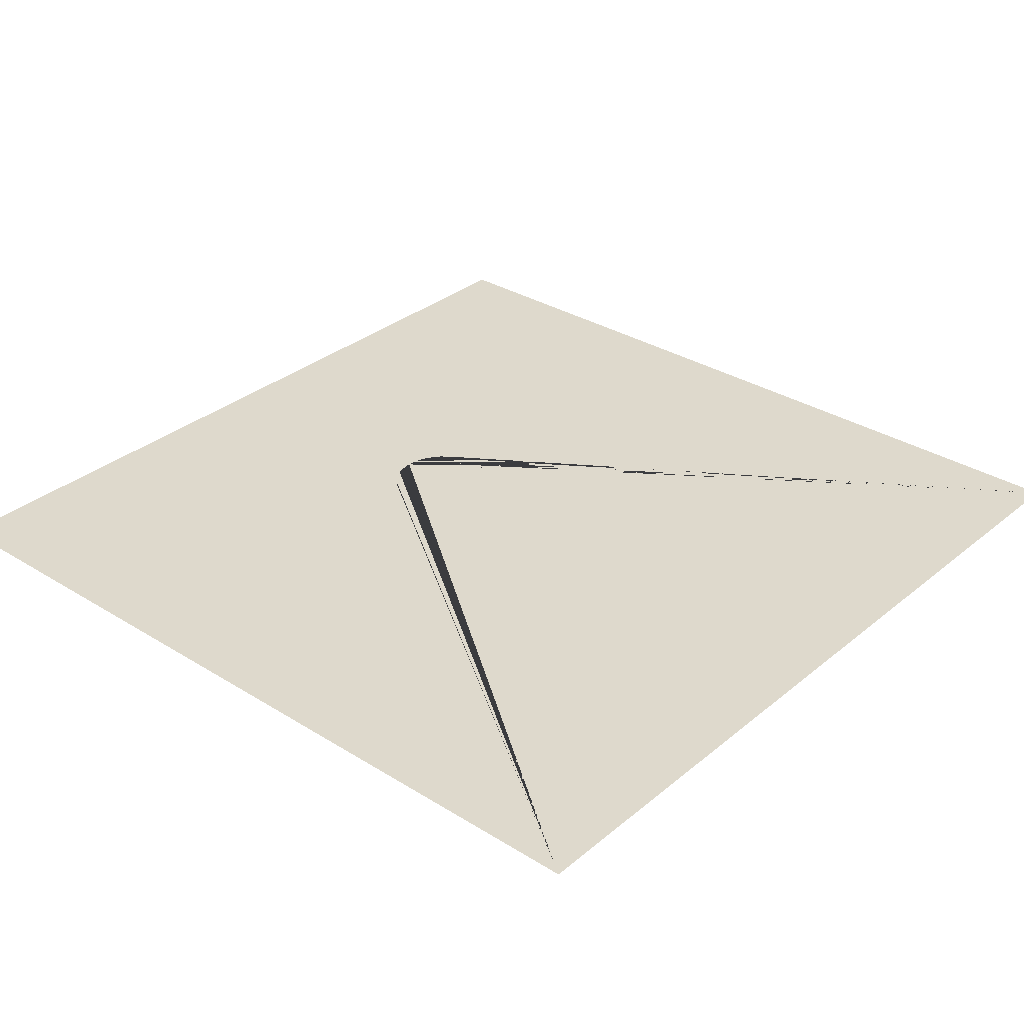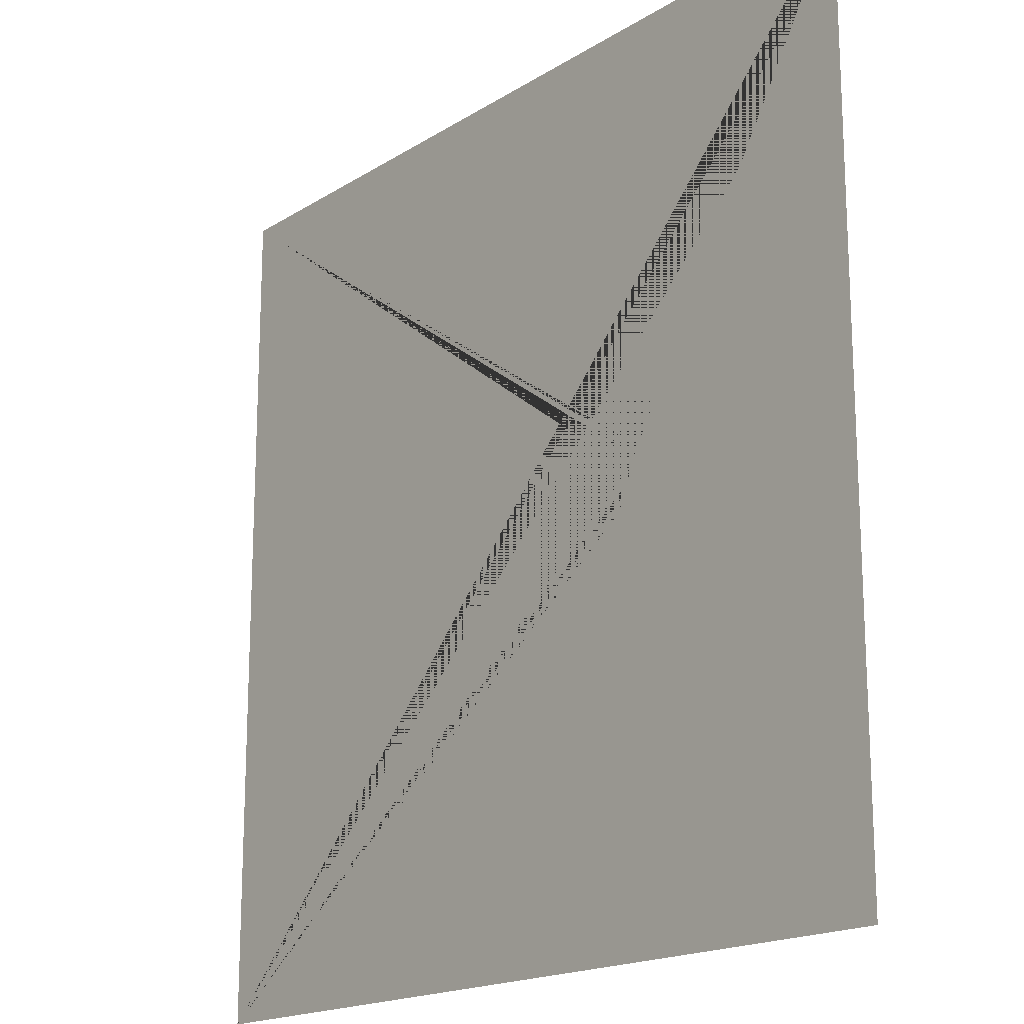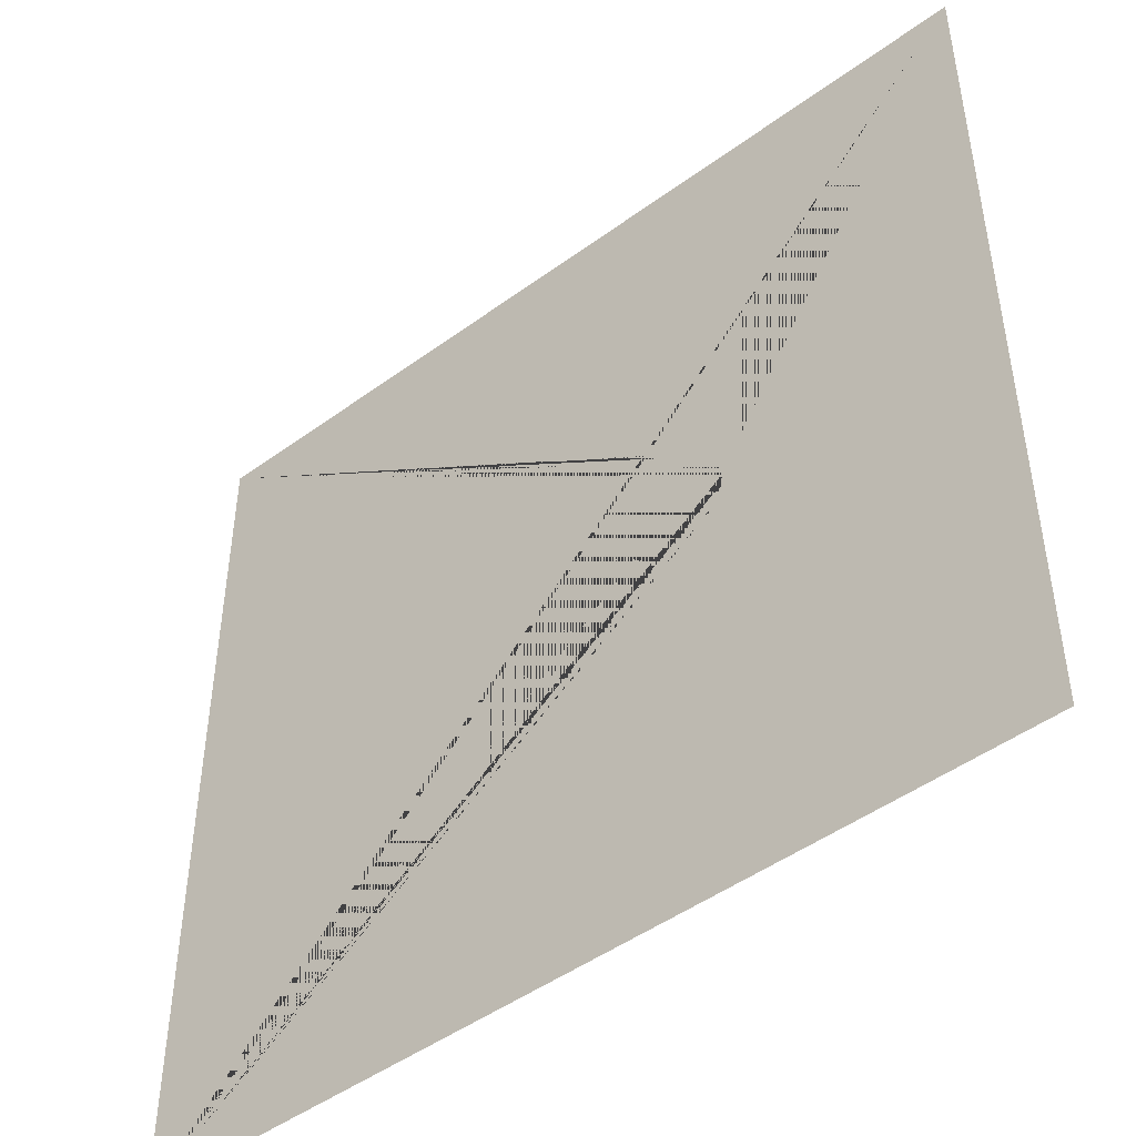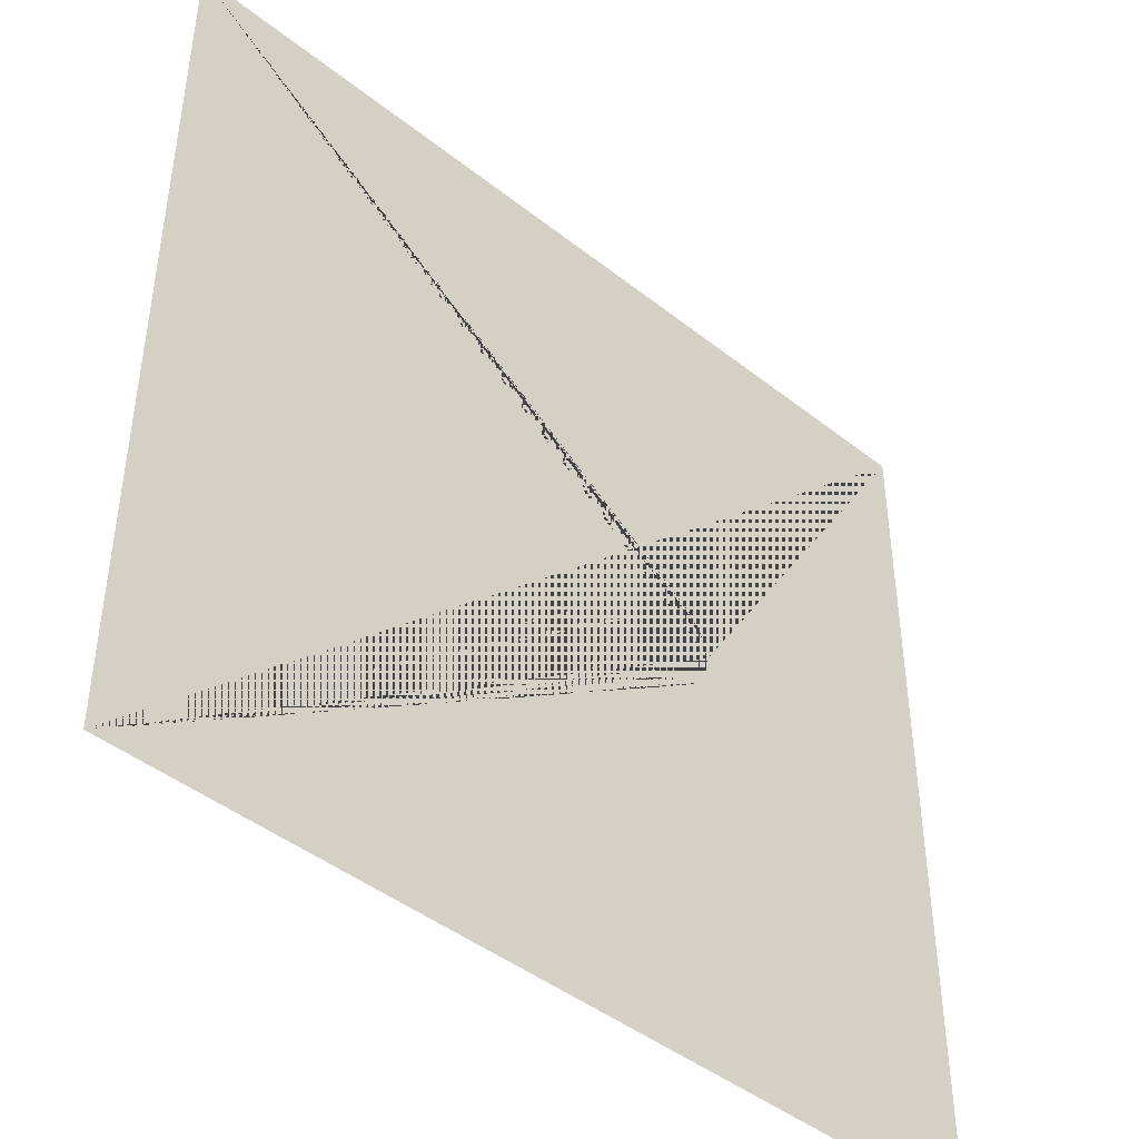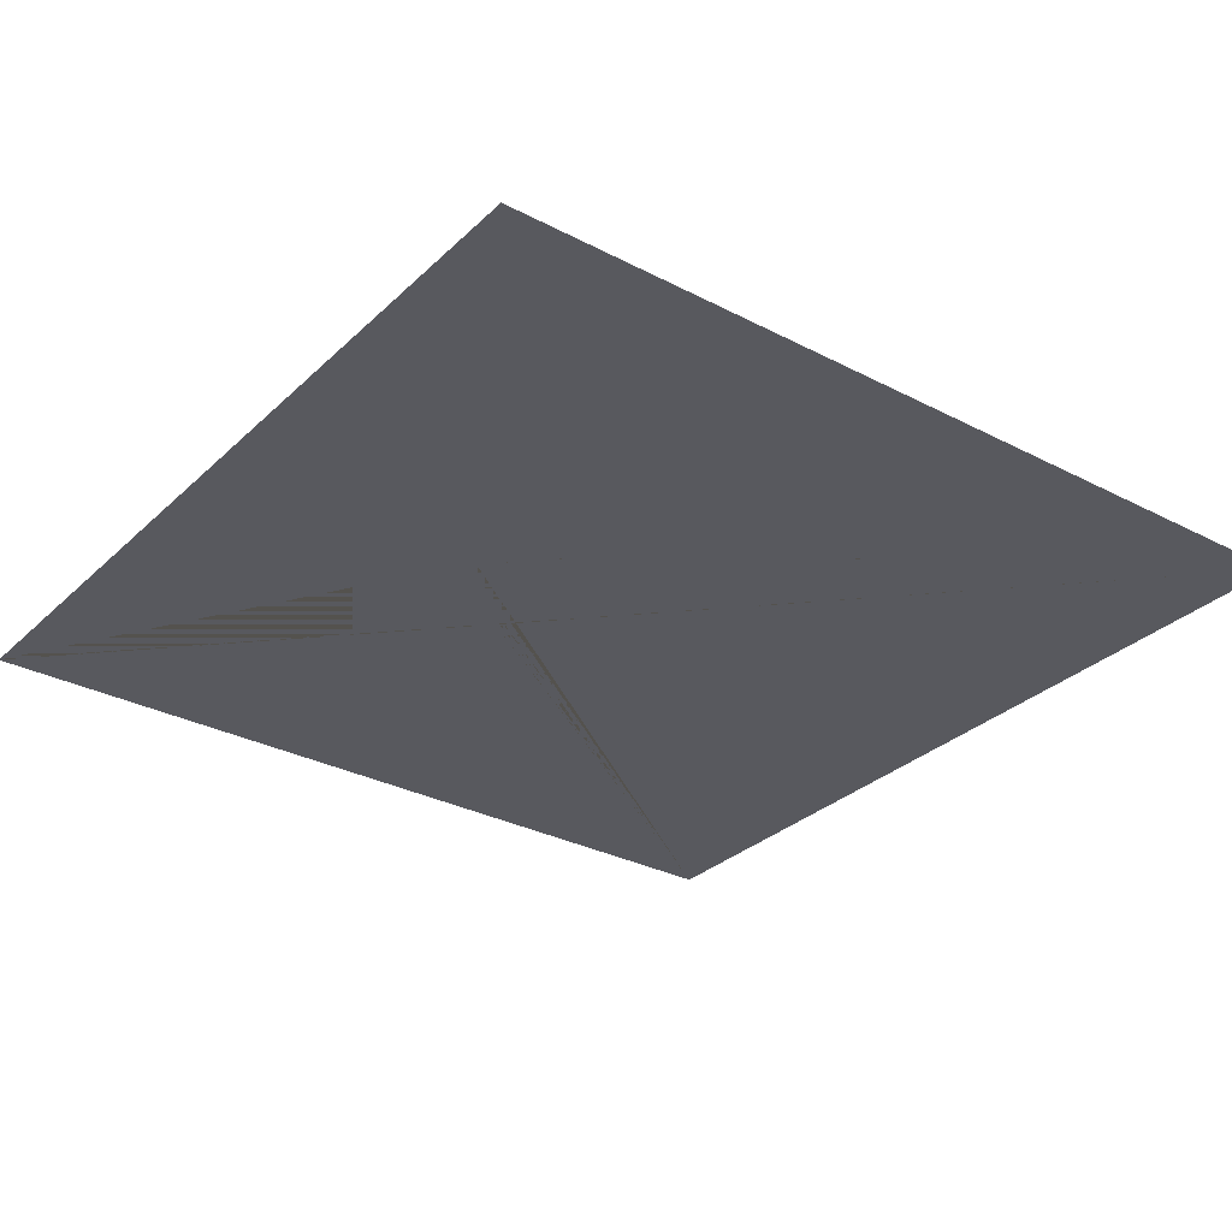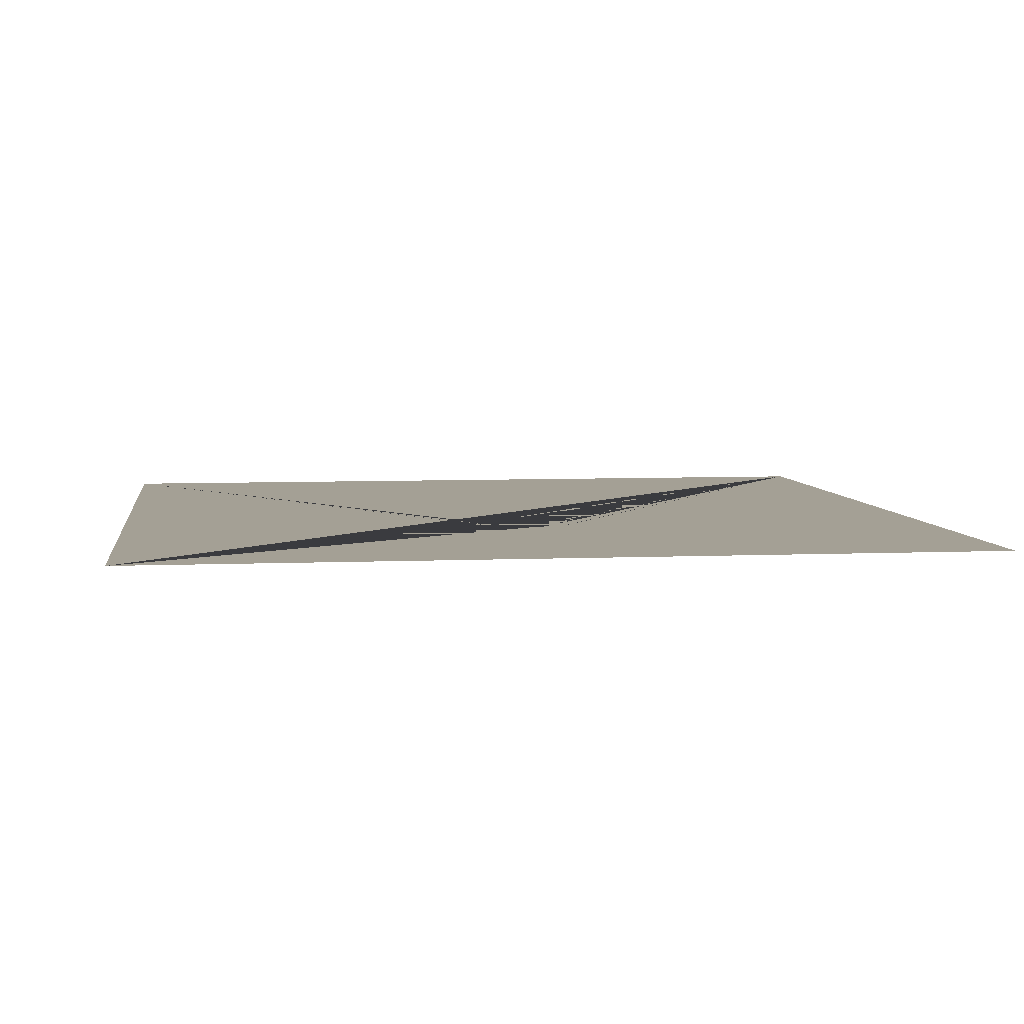
<metadata>
{"format":"obj","ext":"obj","renderer":"f3d","projection":"perspective","resolution":1024,"background":"white","views":[{"elev":32.1,"azim":-138.9,"up":"+Y"},{"elev":-17.7,"azim":50.5,"up":"+Z"},{"elev":-47.3,"azim":39.6,"up":"+Z"},{"elev":-44.3,"azim":-42.7,"up":"+Z"},{"elev":-30.4,"azim":143.0,"up":"+Y"},{"elev":5.8,"azim":82.3,"up":"+Y"}]}
</metadata>
<code>
o Plane
v 0.2 0 -0.1
v 0.2195 0 -0.09808
v 0.2383 0 -0.09239
v 0.2556 0 -0.08315
v 0.2707 0 -0.07071
v 0.2831 0 -0.05556
v 0.2924 0 -0.03827
v 0.2981 0 -0.01951
v 0.3 0 0
v 0.2981 0 0.01951
v 0.2924 0 0.03827
v 0.2831 0 0.05556
v 0.2707 0 0.07071
v 0.2556 0 0.08315
v 0.2383 0 0.09239
v 0.2195 0 0.09808
v 0.2 0 0.1
v 0.1805 0 0.09808
v 0.1617 0 0.09239
v 0.1444 0 0.08315
v 0.1293 0 0.07071
v 0.1169 0 0.05556
v 0.1076 0 0.03827
v 0.1019 0 0.01951
v 0.1 0 -0
v 0.1019 0 -0.01951
v 0.1076 0 -0.03827
v 0.1169 0 -0.05556
v 0.1293 0 -0.07071
v 0.1444 0 -0.08315
v 0.1617 0 -0.09239
v 0.1805 0 -0.09808
v -0.8 0 0.8
v 0.8 0 0.8
v -0.8 0 -0.8
v 0.8 0 -0.8
f 33 34 9 10 11 12 13 14 15 16 17 18 19 20 21 22 23 24 25 35
f 35 25 26 27 28 29 30 31 32 1 2 3 4 5 6 7 8 9 34 36

</code>
